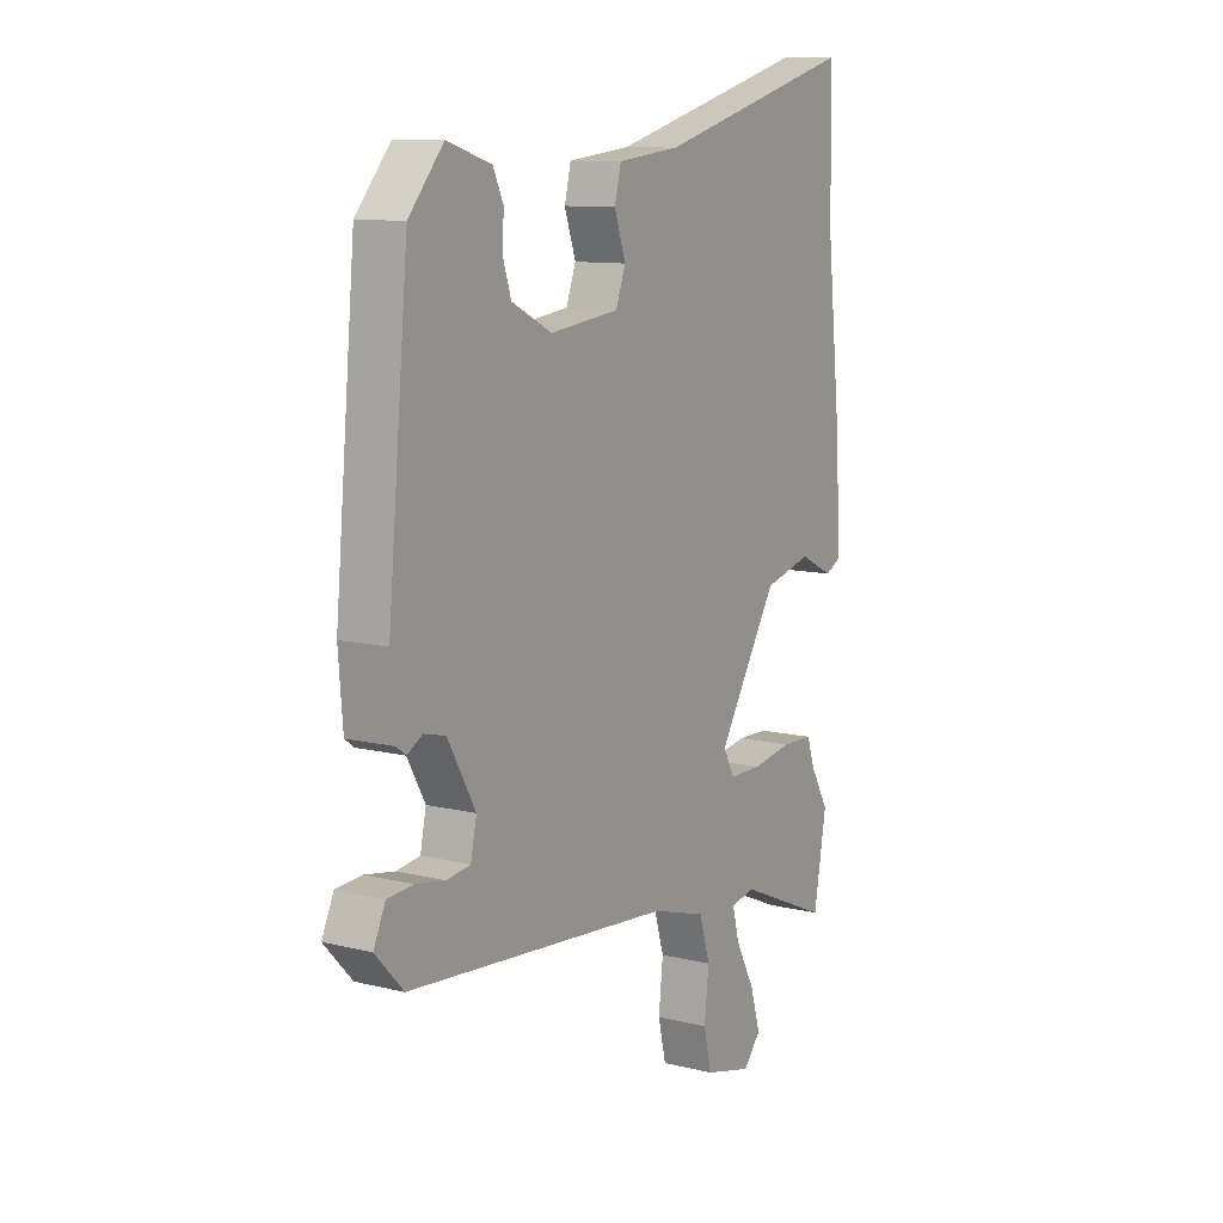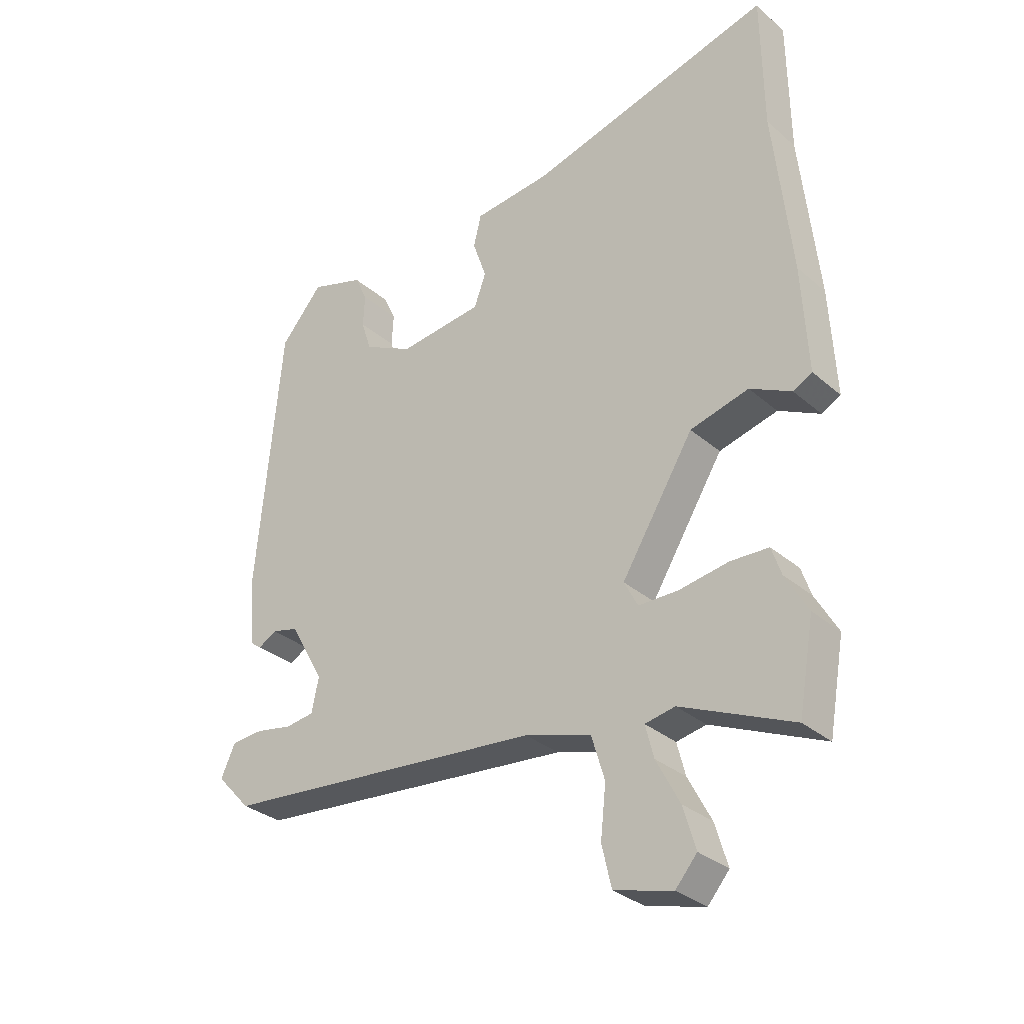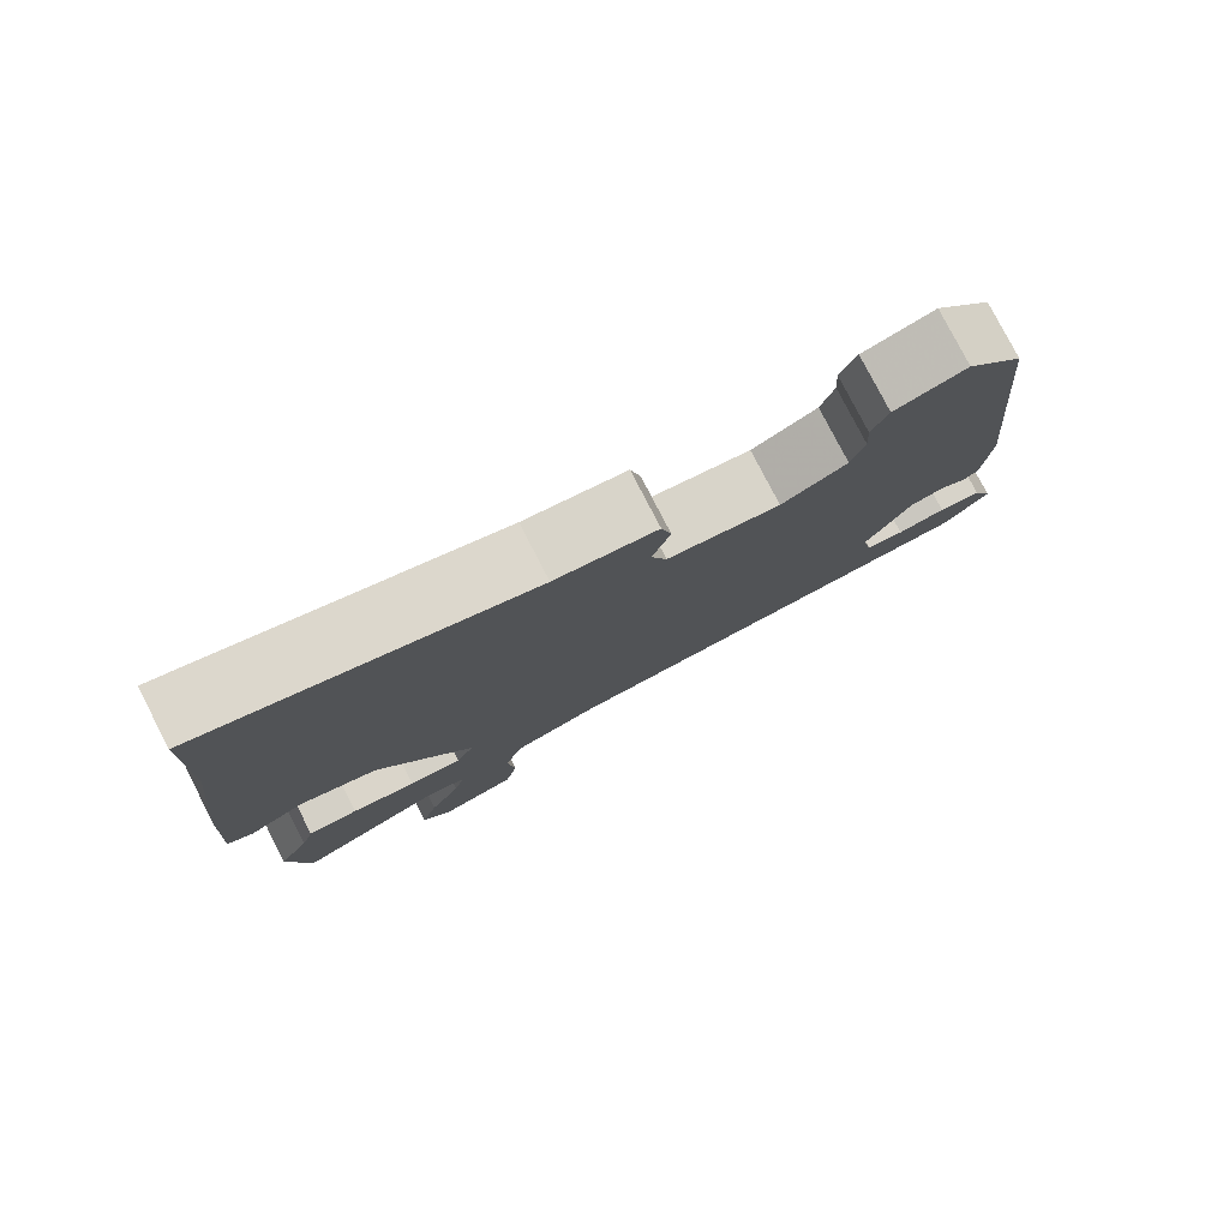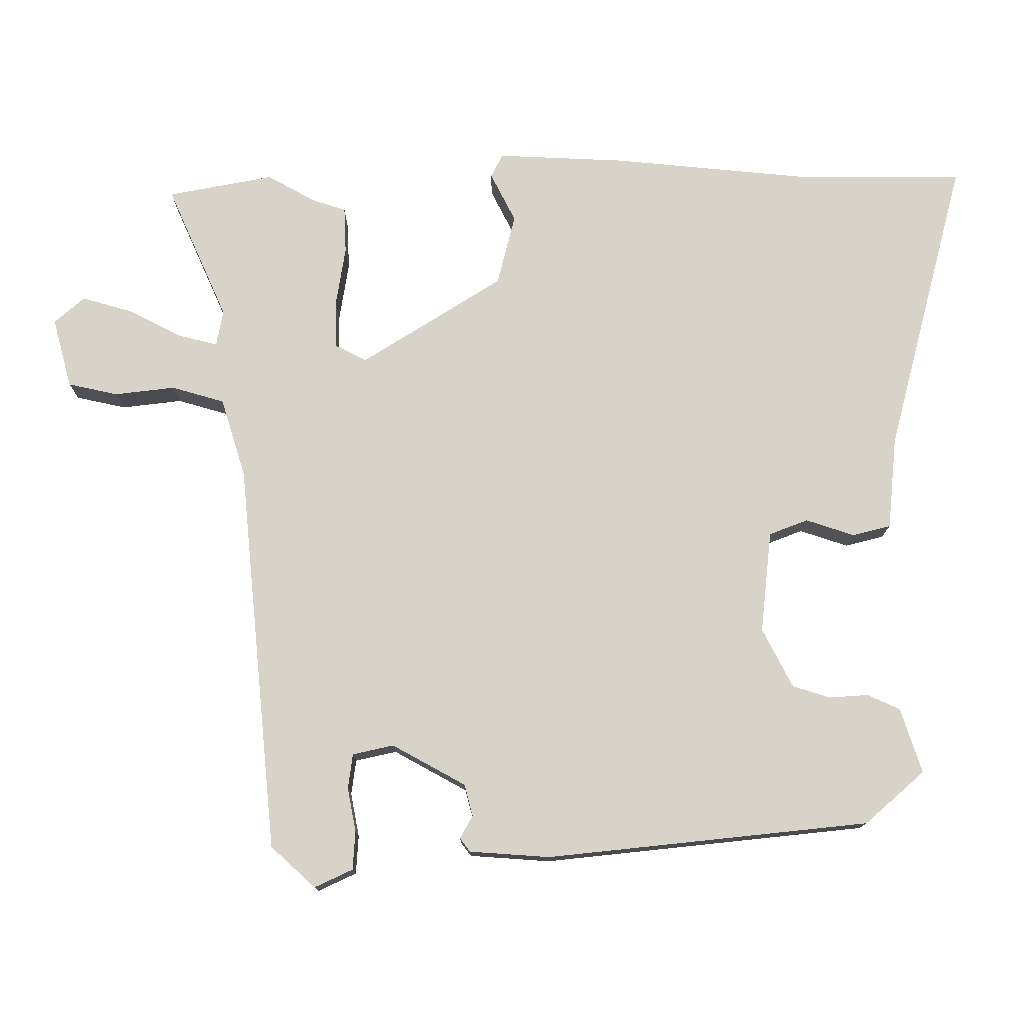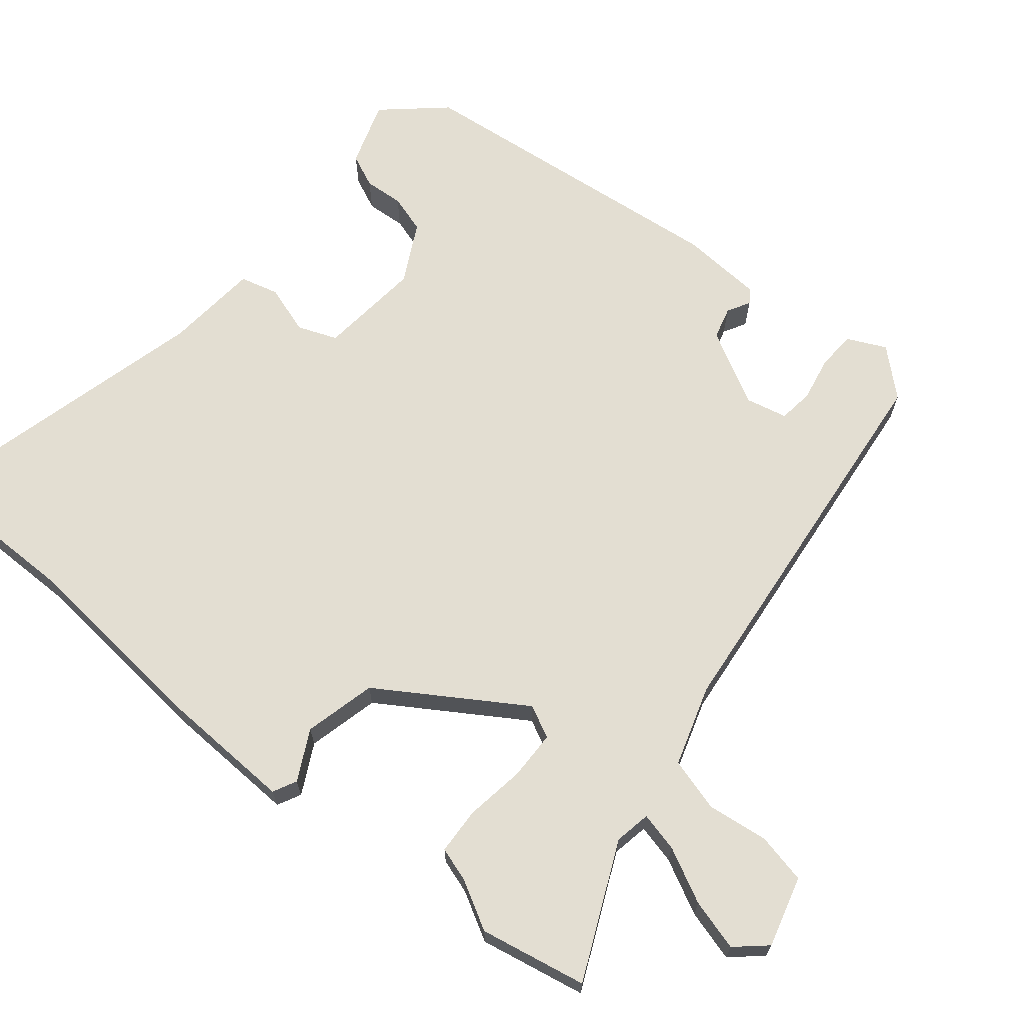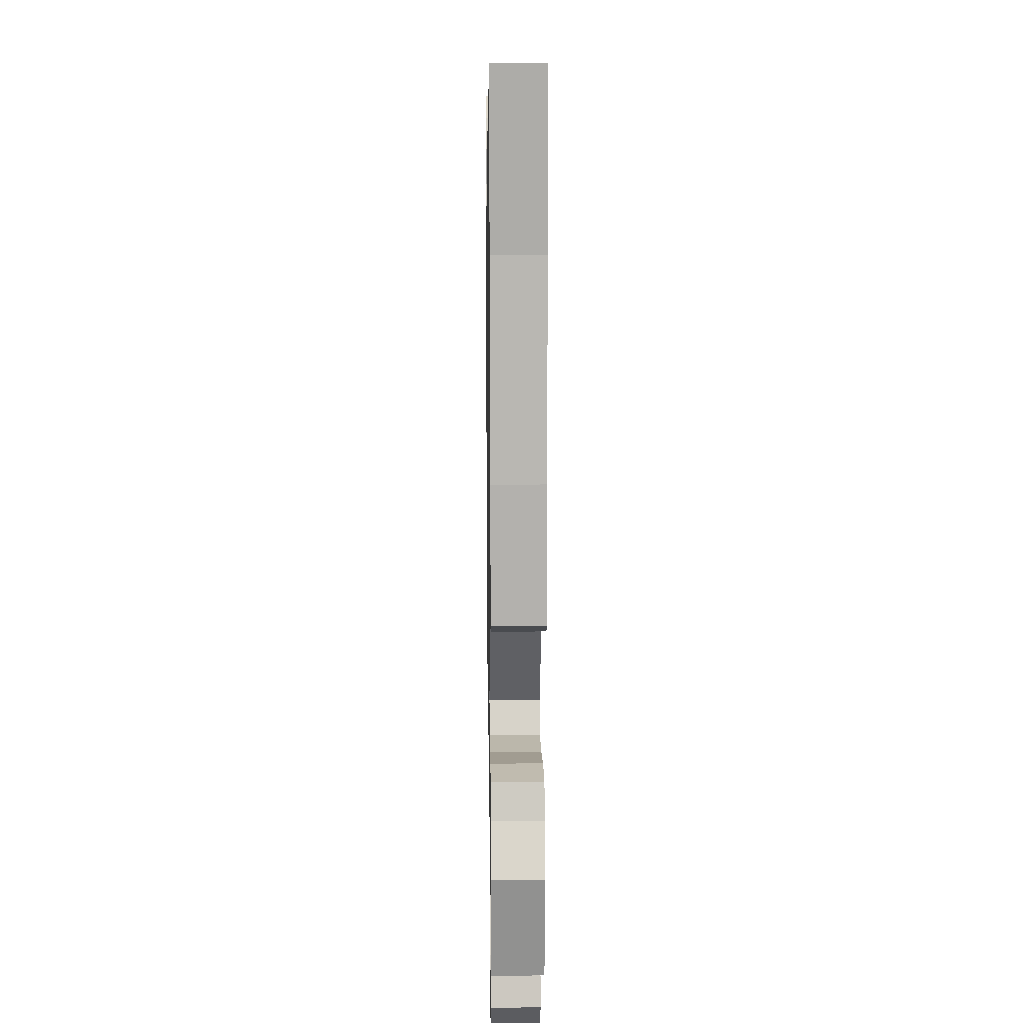
<metadata>
{"format":"obj","ext":"obj","renderer":"f3d","projection":"perspective","resolution":1024,"background":"white","views":[{"elev":10.6,"azim":-58.3,"up":"+Z"},{"elev":-31.1,"azim":39.4,"up":"+Z"},{"elev":79.2,"azim":152.7,"up":"+Z"},{"elev":76.6,"azim":-90.7,"up":"+Y"},{"elev":67.7,"azim":128.3,"up":"+Y"},{"elev":14.2,"azim":89.1,"up":"+Z"}]}
</metadata>
<code>
v 0.512 0.07 -0.432
v 0.486 0.07 -0.579
v 0.299 0.07 -0.498
v 0.249 0.07 -0.508
v 0.263 0.07 -0.562
v 0.302 0.07 -0.636
v 0.323 0.07 -0.706
v 0.287 0.07 -0.748
v 0.19 0.07 -0.723
v 0.174 0.07 -0.654
v 0.183 0.07 -0.57
v 0.161 0.07 -0.497
v 0.05 0.07 -0.464
v -0.491 0.07 -0.417
v -0.548 0.07 -0.356
v -0.524 0.07 -0.303
v -0.471 0.07 -0.299
v -0.41 0.07 -0.31
v -0.362 0.07 -0.303
v -0.35 0.07 -0.246
v -0.407 0.07 -0.145
v -0.451 0.07 -0.134
v -0.482 0.07 -0.152
v -0.501 0.07 -0.138
v -0.51 0.07 -0.027
v -0.468 0.07 0.421
v -0.397 0.07 0.504
v -0.307 0.07 0.476
v -0.286 0.07 0.431
v -0.289 0.07 0.377
v -0.272 0.07 0.325
v -0.19 0.07 0.284
v -0.049 0.07 0.301
v -0.029 0.07 0.355
v -0.052 0.07 0.422
v -0.039 0.07 0.475
v 0.089 0.07 0.489
v 0.499 0.07 0.602
v 0.502 0.07 0.375
v 0.532 0.07 0.097
v 0.542 0.07 -0.081
v 0.51 0.07 -0.098
v 0.441 0.07 -0.064
v 0.343 0.07 -0.09
v 0.222 0.07 -0.287
v 0.245 0.07 -0.331
v 0.312 0.07 -0.331
v 0.394 0.07 -0.317
v 0.458 0.07 -0.319
v 0.474 0.07 -0.366
v 0.512 0 -0.432
v 0.486 0 -0.579
v 0.299 0 -0.498
v 0.249 0 -0.508
v 0.263 0 -0.562
v 0.302 0 -0.636
v 0.323 0 -0.706
v 0.287 0 -0.748
v 0.19 0 -0.723
v 0.174 0 -0.654
v 0.183 0 -0.57
v 0.161 0 -0.497
v 0.05 0 -0.464
v -0.491 0 -0.417
v -0.548 0 -0.356
v -0.524 0 -0.303
v -0.471 0 -0.299
v -0.41 0 -0.31
v -0.362 0 -0.303
v -0.35 0 -0.246
v -0.407 0 -0.145
v -0.451 0 -0.134
v -0.482 0 -0.152
v -0.501 0 -0.138
v -0.51 0 -0.027
v -0.468 0 0.421
v -0.397 0 0.504
v -0.307 0 0.476
v -0.286 0 0.431
v -0.289 0 0.377
v -0.272 0 0.325
v -0.19 0 0.284
v -0.049 0 0.301
v -0.029 0 0.355
v -0.052 0 0.422
v -0.039 0 0.475
v 0.089 0 0.489
v 0.499 0 0.602
v 0.502 0 0.375
v 0.532 0 0.097
v 0.542 0 -0.081
v 0.51 0 -0.098
v 0.441 0 -0.064
v 0.343 0 -0.09
v 0.222 0 -0.287
v 0.245 0 -0.331
v 0.312 0 -0.331
v 0.394 0 -0.317
v 0.458 0 -0.319
v 0.474 0 -0.366
f 47 48 49 50
f 1 2 3
f 50 1 3
f 47 50 3
f 46 47 3
f 45 46 3 4
f 41 42 43
f 40 41 43
f 39 40 43
f 39 43 44
f 38 39 44
f 37 38 44
f 37 44 45
f 36 37 45
f 35 36 45
f 34 35 45
f 28 29 30
f 27 28 30
f 26 27 30
f 25 26 30
f 24 25 30
f 23 24 30
f 22 23 30
f 21 22 30 31
f 20 21 31 32
f 16 17 18
f 15 16 18
f 14 15 18
f 13 14 18
f 12 13 18 19
f 9 10 11
f 8 9 11
f 7 8 11
f 6 7 11
f 5 6 11
f 4 5 11 12
f 45 4 12
f 34 45 12
f 33 34 12
f 20 32 33
f 19 20 33
f 12 19 33
f 100 99 98 97
f 53 52 51
f 53 51 100
f 53 100 97
f 53 97 96
f 54 53 96 95
f 93 92 91
f 93 91 90
f 93 90 89
f 94 93 89
f 94 89 88
f 94 88 87
f 95 94 87
f 95 87 86
f 95 86 85
f 95 85 84
f 80 79 78
f 80 78 77
f 80 77 76
f 80 76 75
f 80 75 74
f 80 74 73
f 80 73 72
f 81 80 72 71
f 82 81 71 70
f 68 67 66
f 68 66 65
f 68 65 64
f 68 64 63
f 69 68 63 62
f 61 60 59
f 61 59 58
f 61 58 57
f 61 57 56
f 61 56 55
f 62 61 55 54
f 62 54 95
f 62 95 84
f 62 84 83
f 83 82 70
f 83 70 69
f 83 69 62
f 1 51 52 2
f 2 52 53 3
f 3 53 54 4
f 4 54 55 5
f 5 55 56 6
f 6 56 57 7
f 7 57 58 8
f 8 58 59 9
f 9 59 60 10
f 10 60 61 11
f 11 61 62 12
f 12 62 63 13
f 13 63 64 14
f 14 64 65 15
f 15 65 66 16
f 16 66 67 17
f 17 67 68 18
f 18 68 69 19
f 19 69 70 20
f 20 70 71 21
f 21 71 72 22
f 22 72 73 23
f 23 73 74 24
f 24 74 75 25
f 25 75 76 26
f 26 76 77 27
f 27 77 78 28
f 28 78 79 29
f 29 79 80 30
f 30 80 81 31
f 31 81 82 32
f 32 82 83 33
f 33 83 84 34
f 34 84 85 35
f 35 85 86 36
f 36 86 87 37
f 37 87 88 38
f 38 88 89 39
f 39 89 90 40
f 40 90 91 41
f 41 91 92 42
f 42 92 93 43
f 43 93 94 44
f 44 94 95 45
f 45 95 96 46
f 46 96 97 47
f 47 97 98 48
f 48 98 99 49
f 49 99 100 50
f 50 100 51 1

</code>
